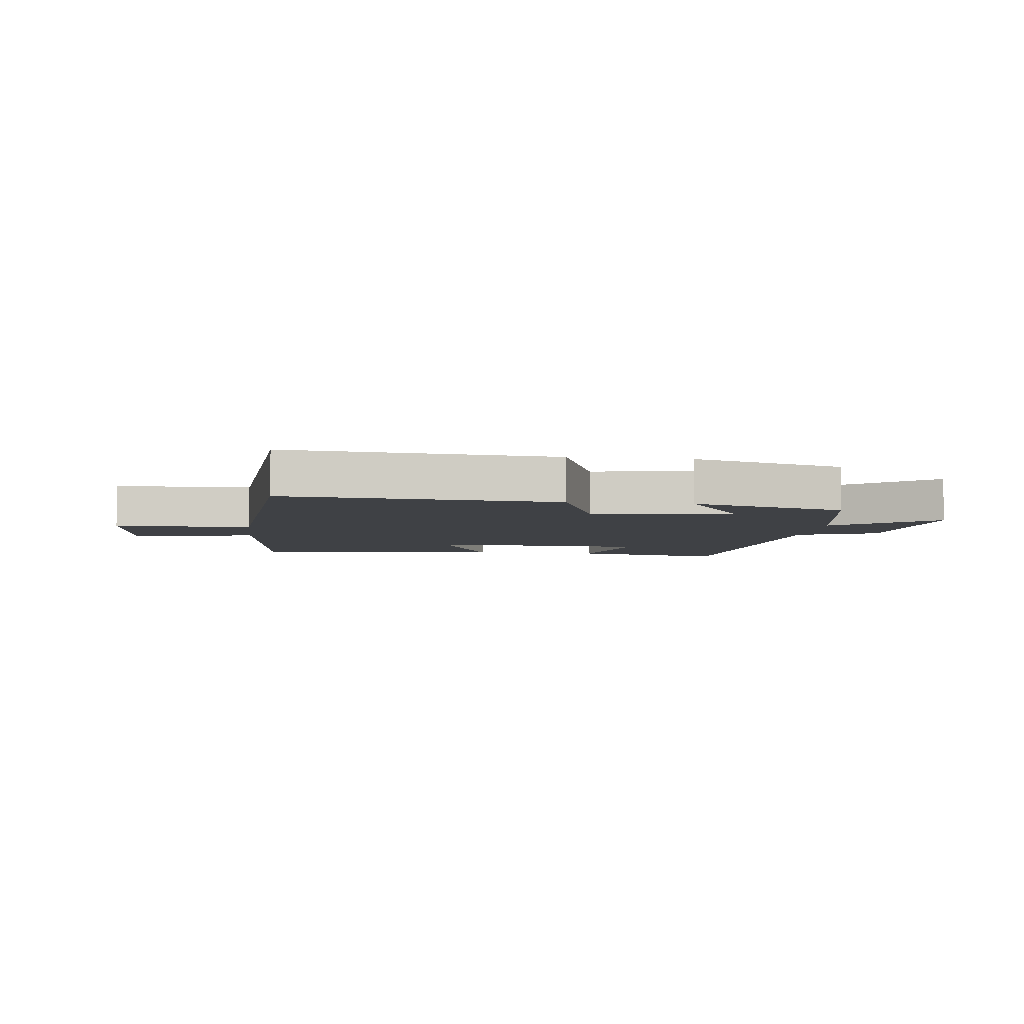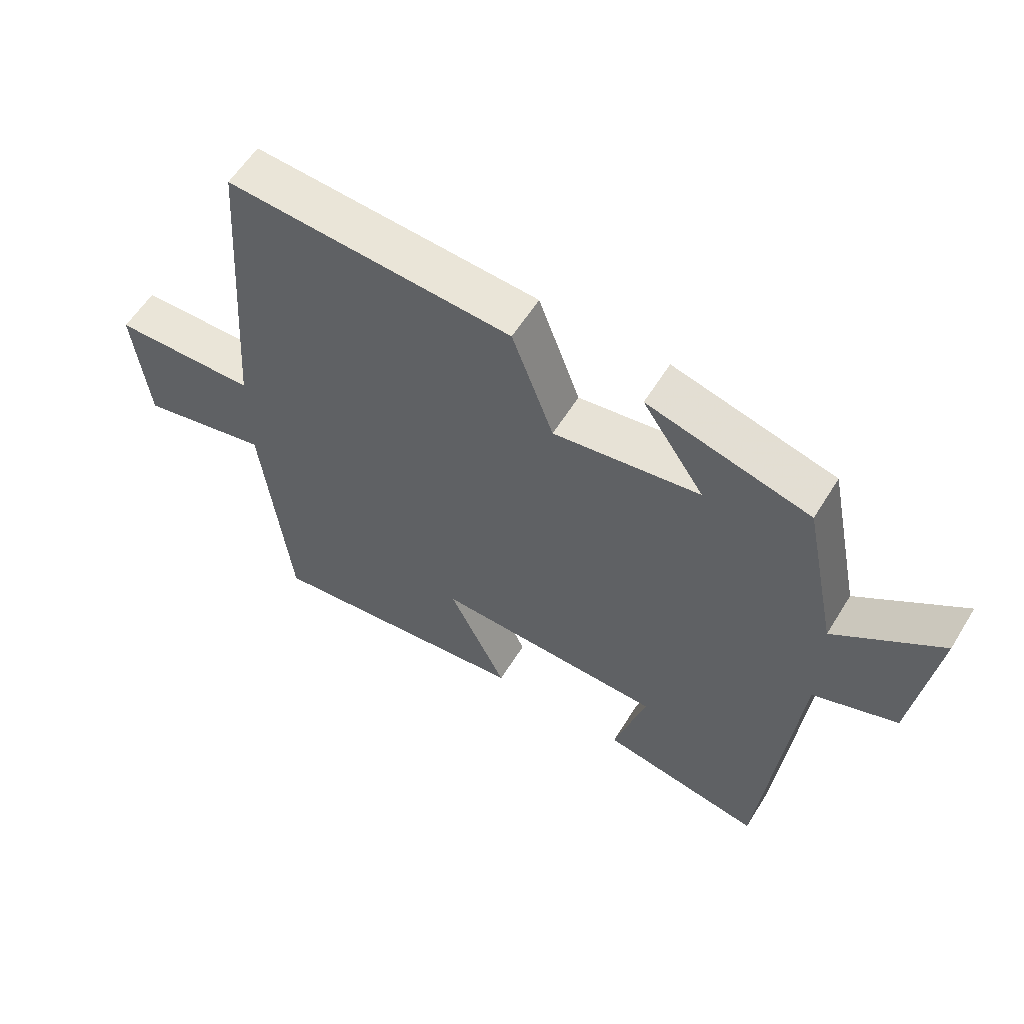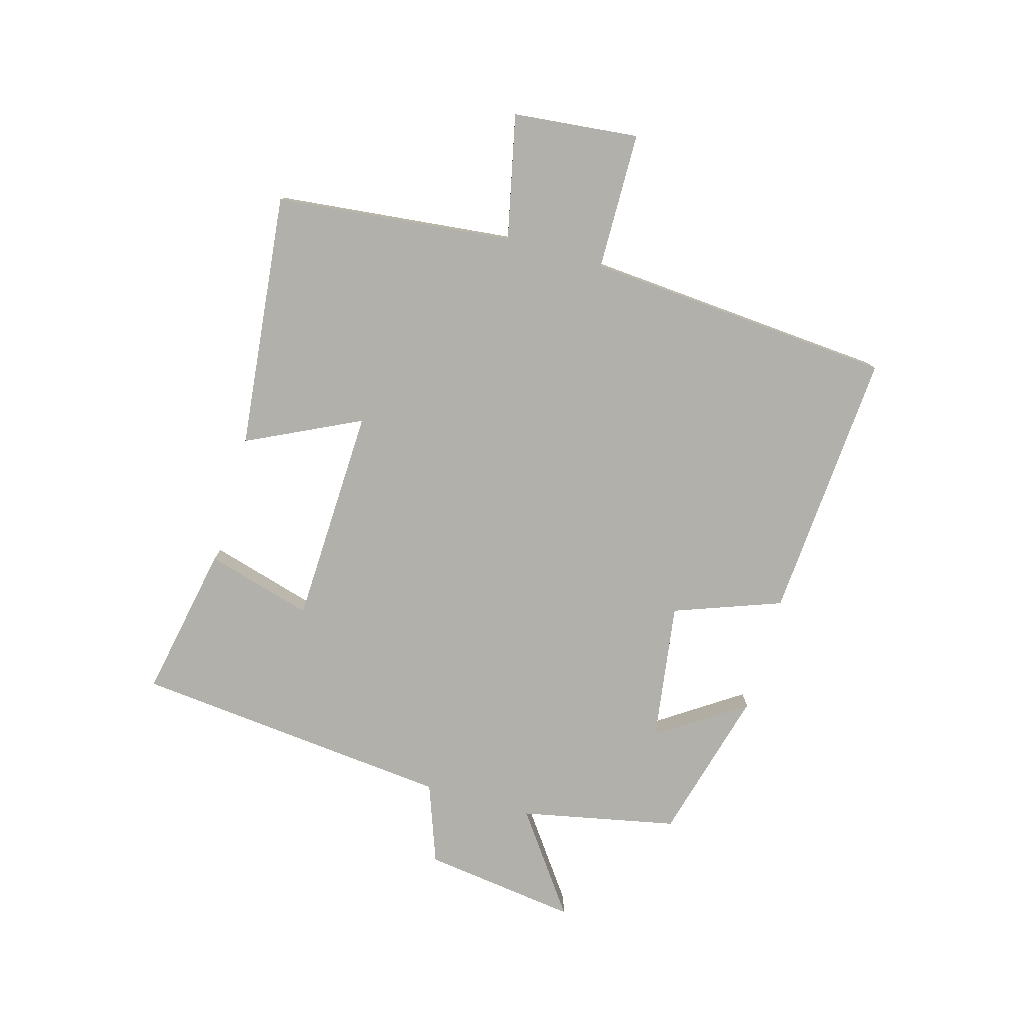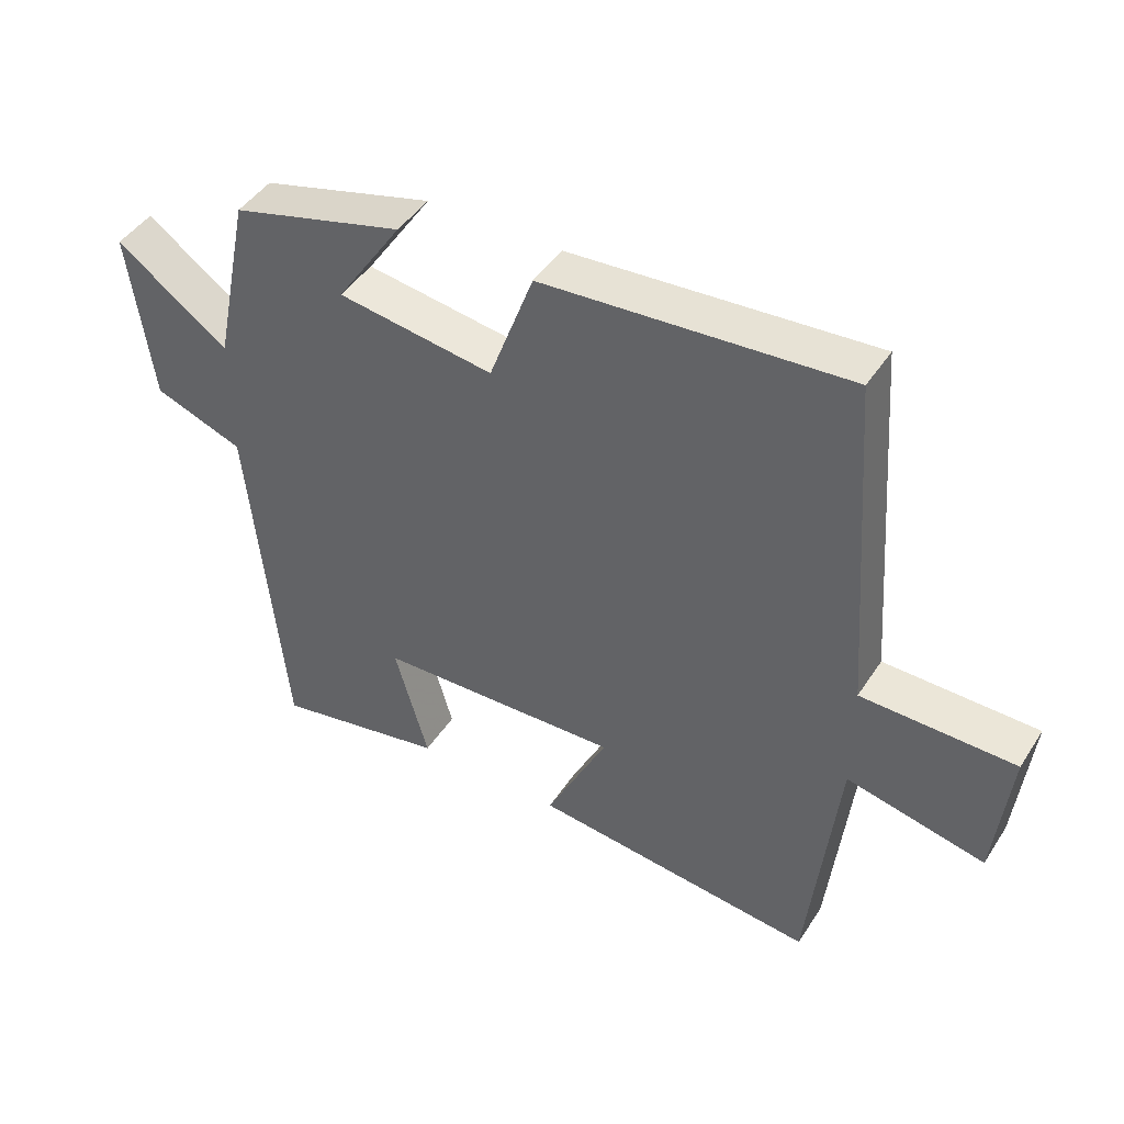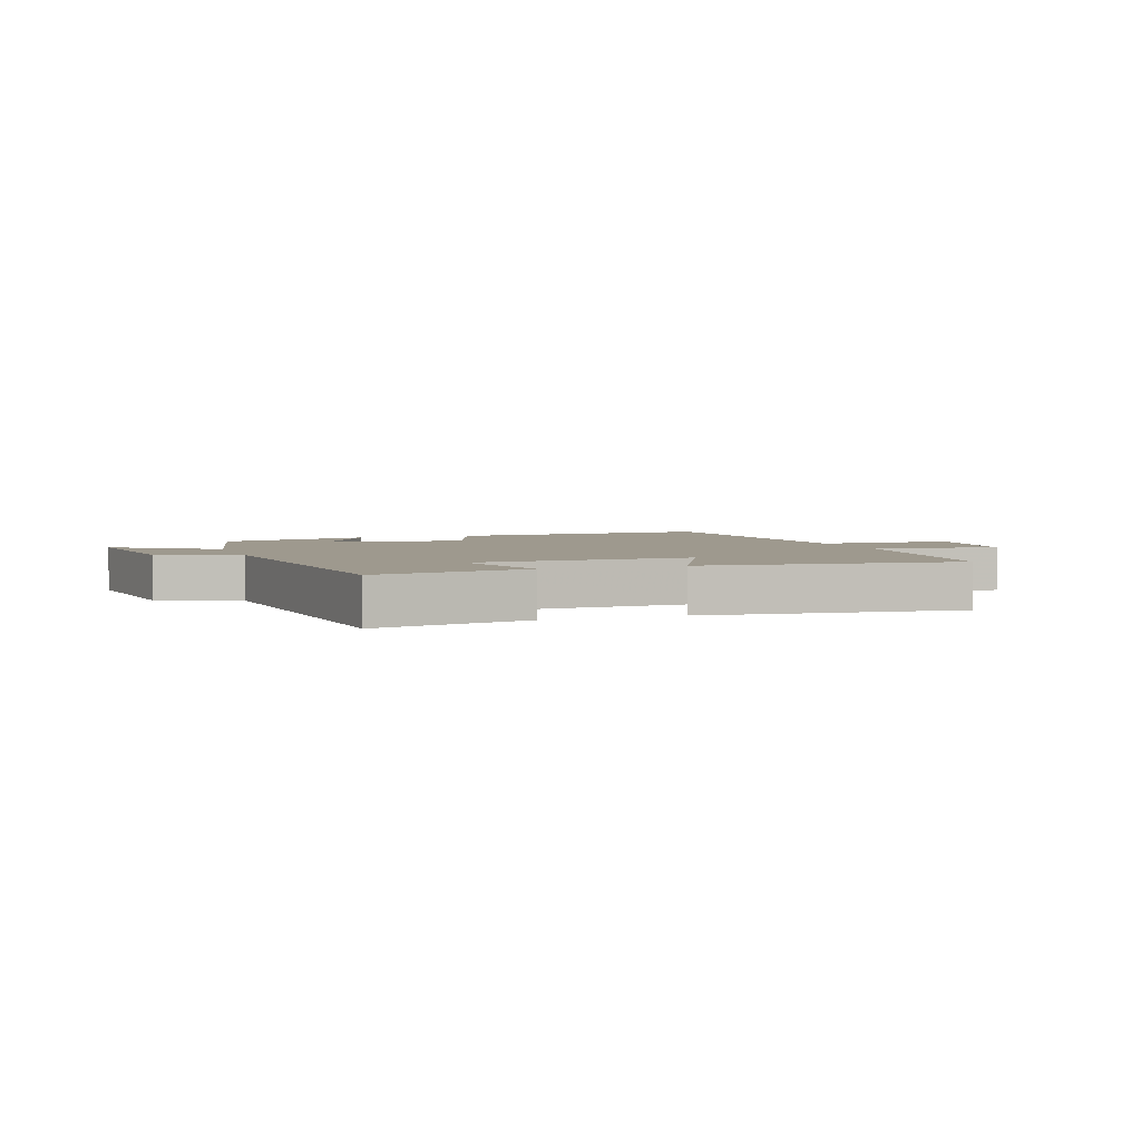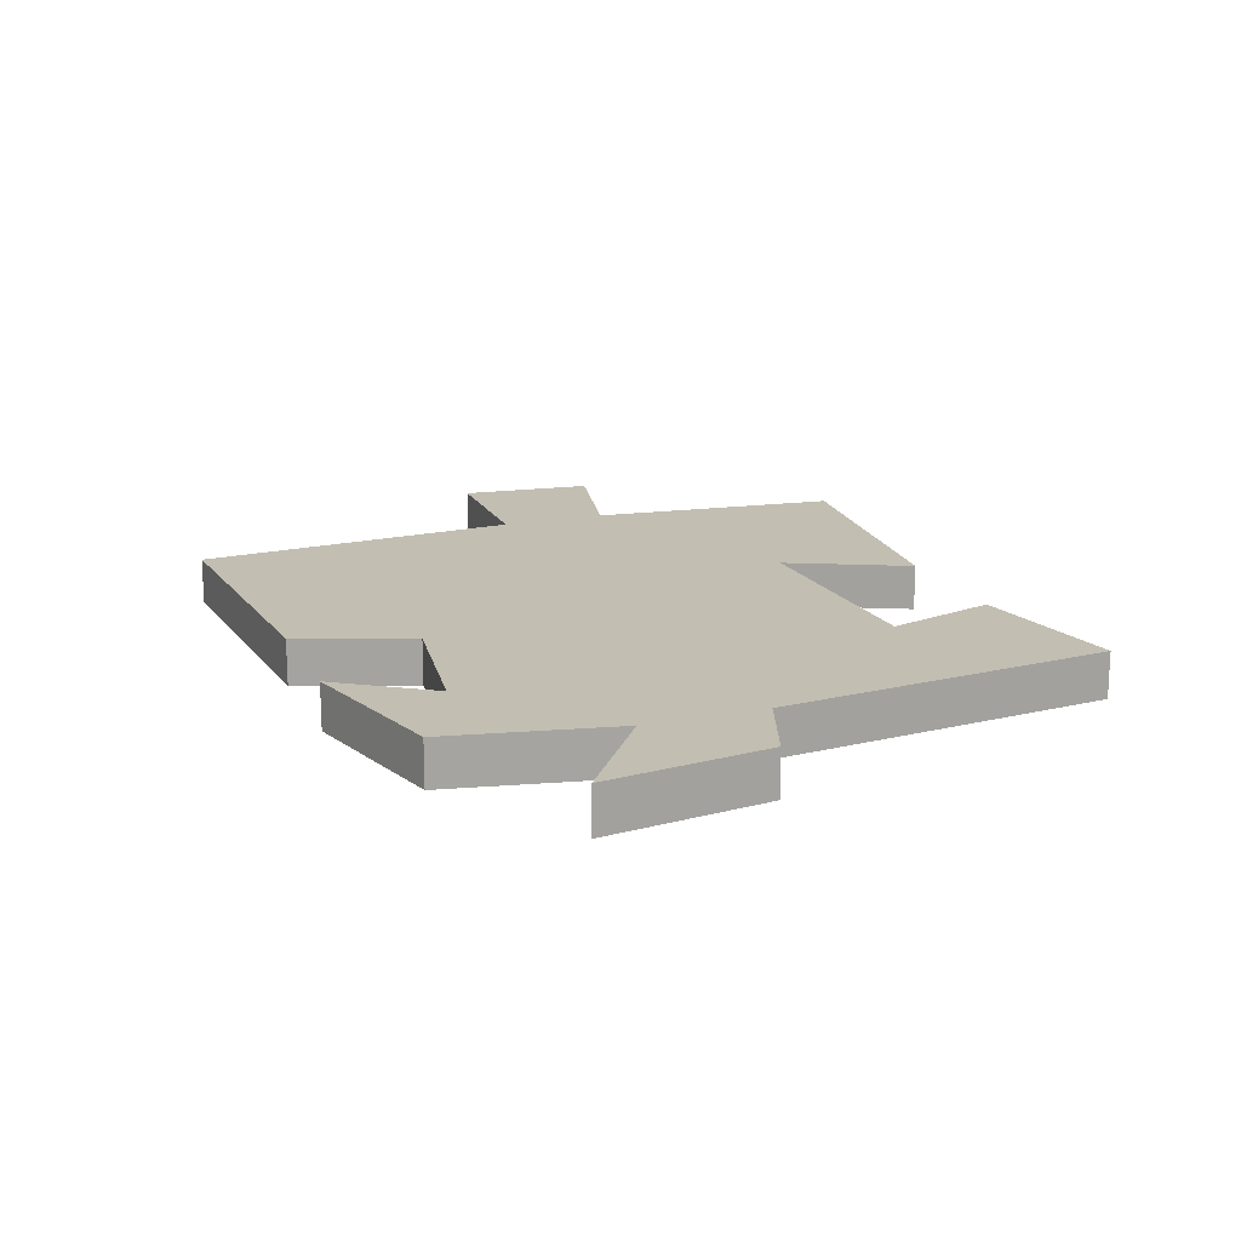
<metadata>
{"format":"obj","ext":"obj","renderer":"f3d","projection":"perspective","resolution":1024,"background":"white","views":[{"elev":-5.7,"azim":-7.1,"up":"+Y"},{"elev":58.5,"azim":31.5,"up":"+Z"},{"elev":-78.5,"azim":-106.0,"up":"+Y"},{"elev":44.9,"azim":-149.0,"up":"+Z"},{"elev":3.5,"azim":160.5,"up":"+Y"},{"elev":17.1,"azim":69.2,"up":"+Y"}]}
</metadata>
<code>
v -0.462 0.07 0.531
v -0.01 0.07 0.5
v 0.056 0.07 0.321
v 0.288 0.07 0.355
v 0.19 0.07 0.5
v 0.446 0.07 0.432
v 0.5 0.07 0.171
v 0.667 0.07 0.292
v 0.633 0.07 0.034
v 0.5 0.07 -0.015
v 0.448 0.07 -0.549
v 0.191 0.07 -0.5
v 0.241 0.07 -0.323
v -0.123 0.07 -0.311
v -0.031 0.07 -0.5
v -0.457 0.07 -0.547
v -0.5 0.07 -0.151
v -0.707 0.07 -0.197
v -0.729 0.07 0.013
v -0.5 0.07 0.017
v -0.462 0 0.531
v -0.01 0 0.5
v 0.056 0 0.321
v 0.288 0 0.355
v 0.19 0 0.5
v 0.446 0 0.432
v 0.5 0 0.171
v 0.667 0 0.292
v 0.633 0 0.034
v 0.5 0 -0.015
v 0.448 0 -0.549
v 0.191 0 -0.5
v 0.241 0 -0.323
v -0.123 0 -0.311
v -0.031 0 -0.5
v -0.457 0 -0.547
v -0.5 0 -0.151
v -0.707 0 -0.197
v -0.729 0 0.013
v -0.5 0 0.017
f 17 18 19 20
f 16 17 20
f 15 16 20
f 14 15 20
f 1 2 3
f 20 1 3
f 14 20 3
f 13 14 3
f 10 11 12 13
f 10 13 3 4
f 7 8 9 10
f 7 10 4
f 4 5 6 7
f 40 39 38 37
f 40 37 36
f 40 36 35
f 40 35 34
f 23 22 21
f 23 21 40
f 23 40 34
f 23 34 33
f 33 32 31 30
f 24 23 33 30
f 30 29 28 27
f 24 30 27
f 27 26 25 24
f 1 21 22 2
f 2 22 23 3
f 3 23 24 4
f 4 24 25 5
f 5 25 26 6
f 6 26 27 7
f 7 27 28 8
f 8 28 29 9
f 9 29 30 10
f 10 30 31 11
f 11 31 32 12
f 12 32 33 13
f 13 33 34 14
f 14 34 35 15
f 15 35 36 16
f 16 36 37 17
f 17 37 38 18
f 18 38 39 19
f 19 39 40 20
f 20 40 21 1

</code>
